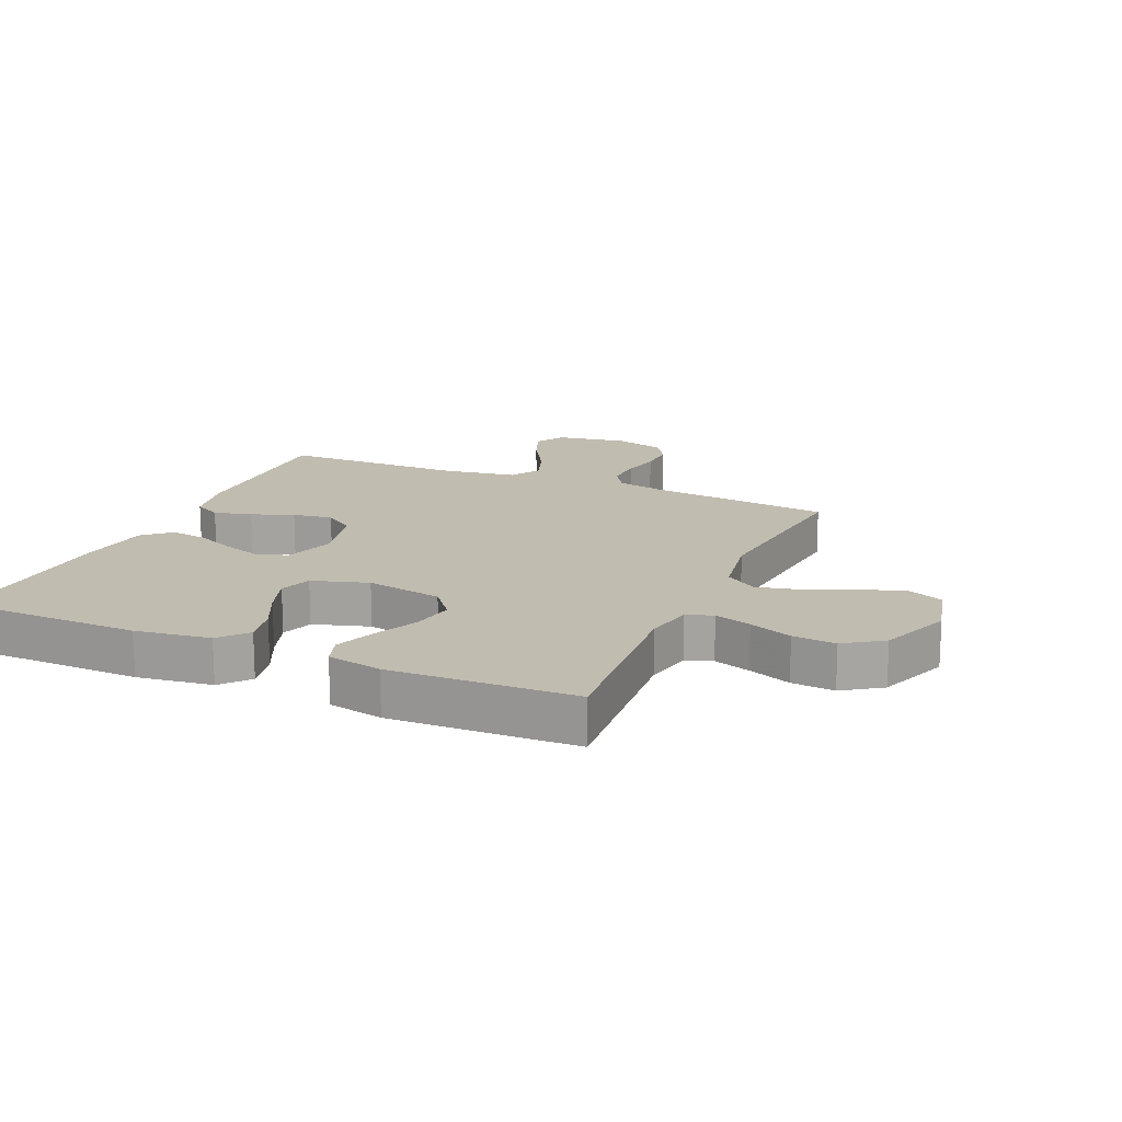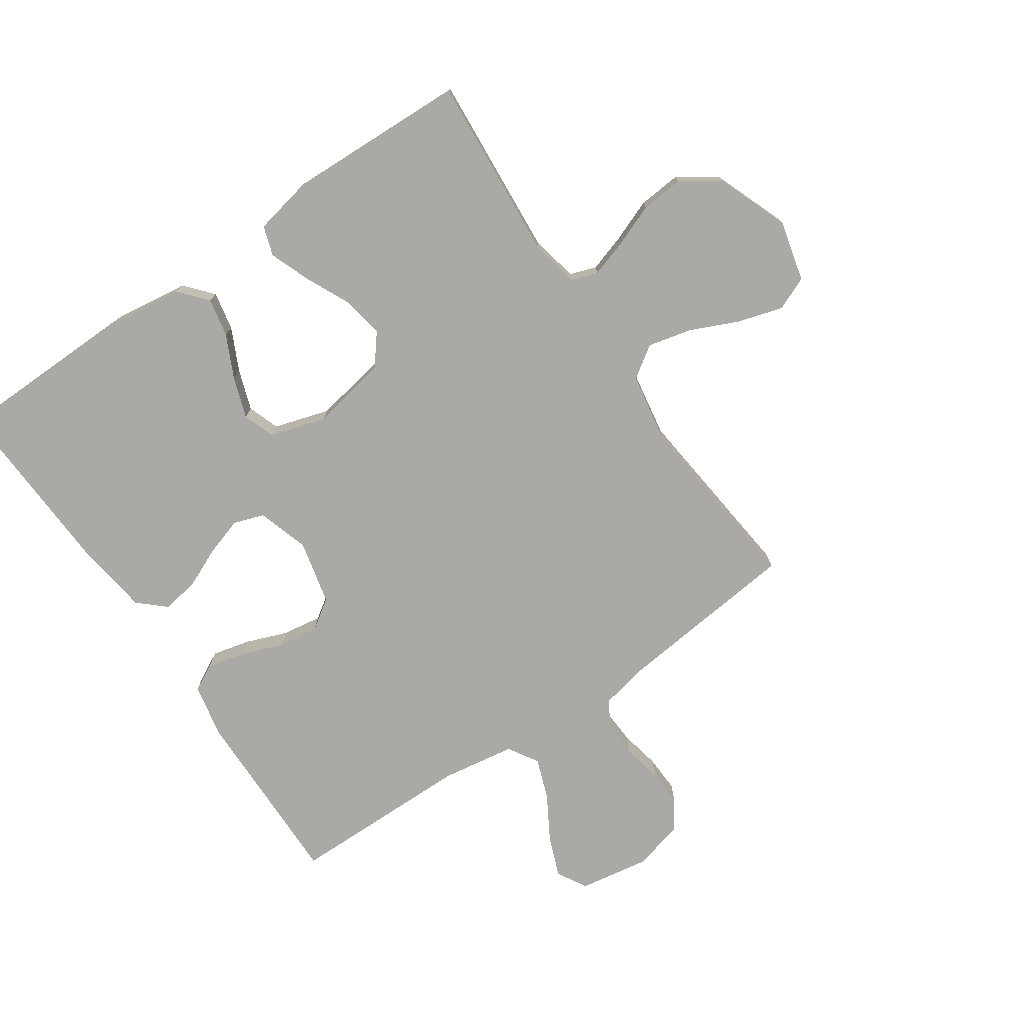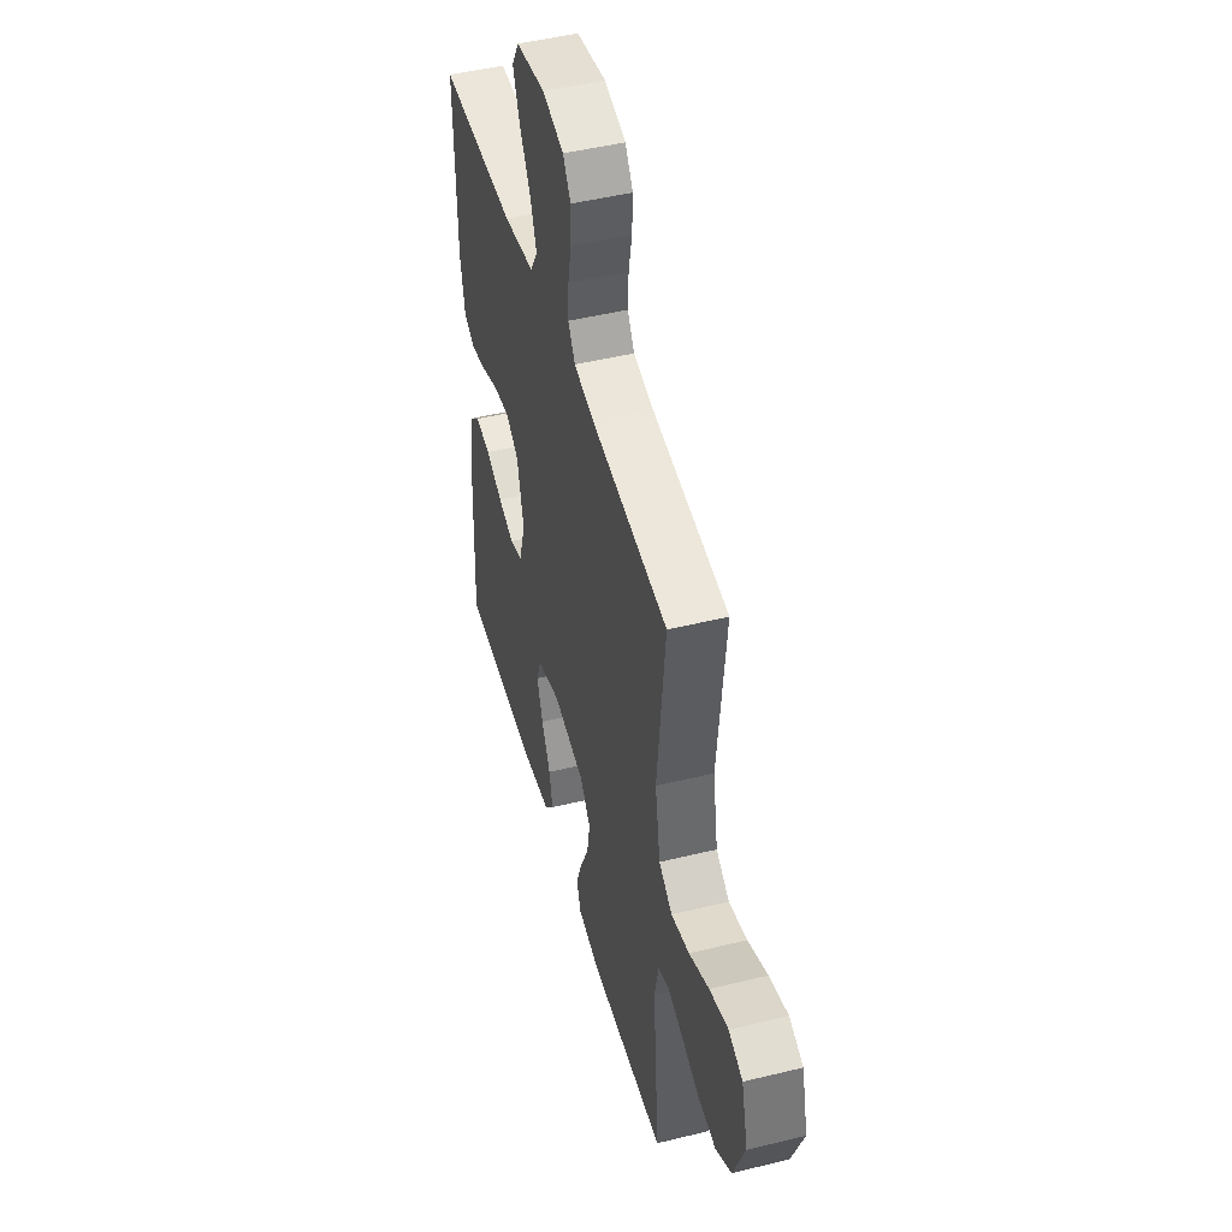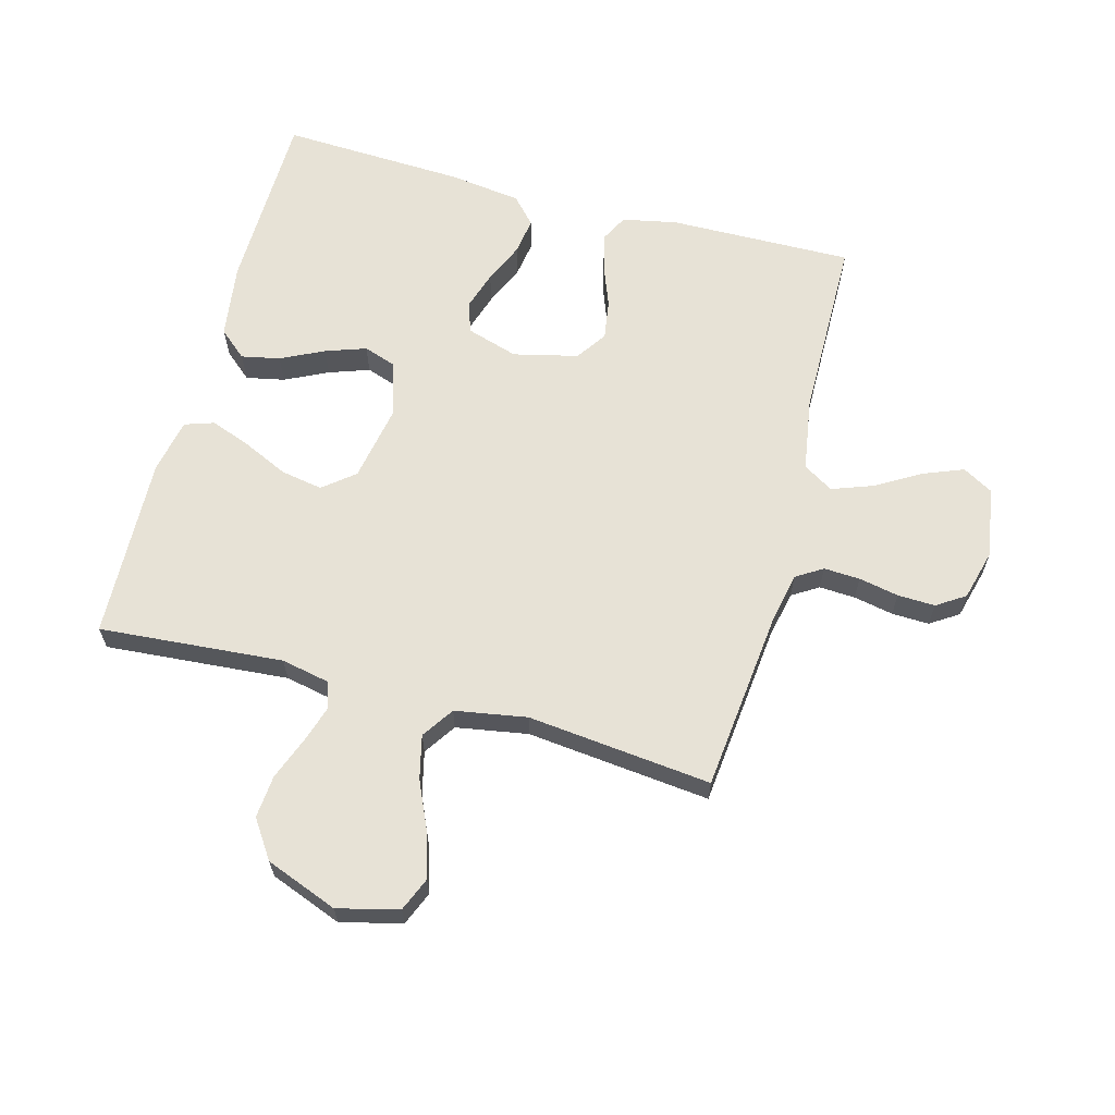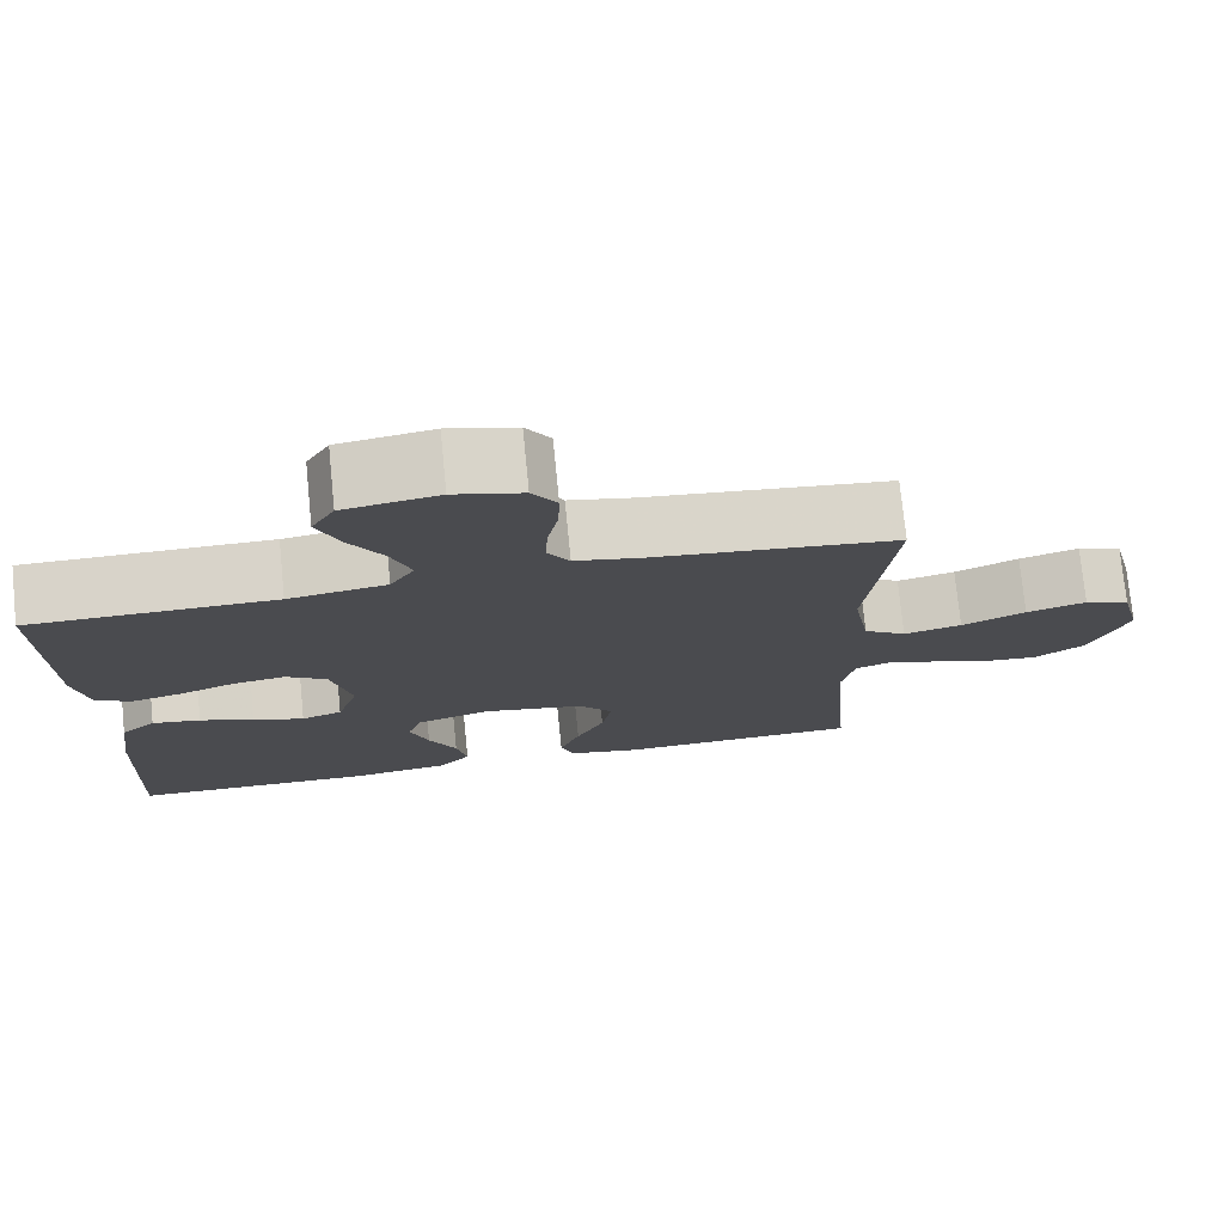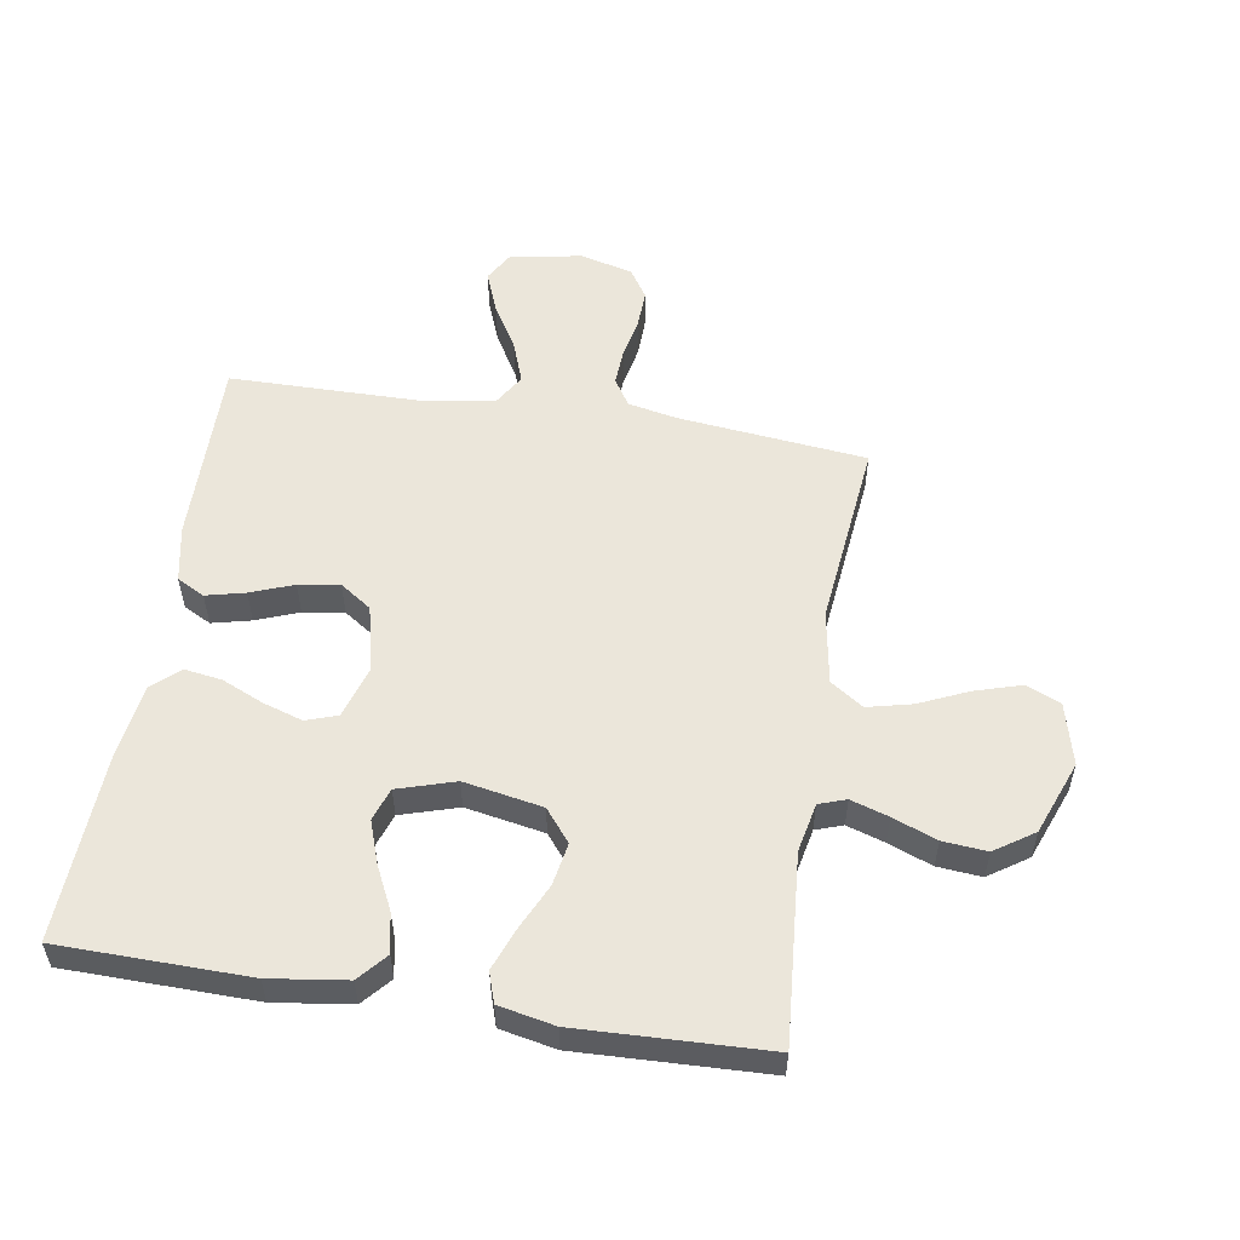
<metadata>
{"format":"obj","ext":"obj","renderer":"f3d","projection":"perspective","resolution":1024,"background":"white","views":[{"elev":16.5,"azim":-156.4,"up":"+Y"},{"elev":-75.4,"azim":-145.6,"up":"+Y"},{"elev":47.4,"azim":-105.5,"up":"+Z"},{"elev":63.7,"azim":-74.9,"up":"+Y"},{"elev":75.6,"azim":174.3,"up":"+Z"},{"elev":54.7,"azim":-170.8,"up":"+Y"}]}
</metadata>
<code>
v 0.5 0.07 0.5
v 0.495 0.07 0.2
v 0.477 0.07 0.111
v 0.433 0.07 0.088
v 0.371 0.07 0.103
v 0.303 0.07 0.129
v 0.238 0.07 0.139
v 0.188 0.07 0.105
v 0.163 0.07 0
v 0.189 0.07 -0.084
v 0.239 0.07 -0.101
v 0.302 0.07 -0.081
v 0.368 0.07 -0.052
v 0.428 0.07 -0.043
v 0.471 0.07 -0.082
v 0.487 0.07 -0.2
v 0.5 0.07 -0.5
v 0.2 0.07 -0.505
v 0.078 0.07 -0.488
v 0.039 0.07 -0.443
v 0.052 0.07 -0.38
v 0.086 0.07 -0.31
v 0.109 0.07 -0.244
v 0.091 0.07 -0.192
v 0 0.07 -0.164
v -0.125 0.07 -0.187
v -0.166 0.07 -0.238
v -0.154 0.07 -0.306
v -0.12 0.07 -0.379
v -0.095 0.07 -0.445
v -0.111 0.07 -0.493
v -0.2 0.07 -0.511
v -0.5 0.07 -0.5
v -0.476 0.07 -0.2
v -0.492 0.07 -0.122
v -0.535 0.07 -0.107
v -0.595 0.07 -0.126
v -0.665 0.07 -0.153
v -0.735 0.07 -0.159
v -0.797 0.07 -0.117
v -0.842 0.07 0
v -0.817 0.07 0.099
v -0.762 0.07 0.122
v -0.689 0.07 0.1
v -0.611 0.07 0.065
v -0.54 0.07 0.048
v -0.488 0.07 0.083
v -0.468 0.07 0.2
v -0.5 0.07 0.5
v -0.2 0.07 0.532
v -0.122 0.07 0.548
v -0.095 0.07 0.591
v -0.098 0.07 0.65
v -0.111 0.07 0.715
v -0.113 0.07 0.776
v -0.083 0.07 0.822
v 0 0.07 0.844
v 0.115 0.07 0.825
v 0.143 0.07 0.776
v 0.117 0.07 0.71
v 0.074 0.07 0.637
v 0.05 0.07 0.571
v 0.08 0.07 0.522
v 0.2 0.07 0.503
v 0.5 0 0.5
v 0.495 0 0.2
v 0.477 0 0.111
v 0.433 0 0.088
v 0.371 0 0.103
v 0.303 0 0.129
v 0.238 0 0.139
v 0.188 0 0.105
v 0.163 0 0
v 0.189 0 -0.084
v 0.239 0 -0.101
v 0.302 0 -0.081
v 0.368 0 -0.052
v 0.428 0 -0.043
v 0.471 0 -0.082
v 0.487 0 -0.2
v 0.5 0 -0.5
v 0.2 0 -0.505
v 0.078 0 -0.488
v 0.039 0 -0.443
v 0.052 0 -0.38
v 0.086 0 -0.31
v 0.109 0 -0.244
v 0.091 0 -0.192
v 0 0 -0.164
v -0.125 0 -0.187
v -0.166 0 -0.238
v -0.154 0 -0.306
v -0.12 0 -0.379
v -0.095 0 -0.445
v -0.111 0 -0.493
v -0.2 0 -0.511
v -0.5 0 -0.5
v -0.476 0 -0.2
v -0.492 0 -0.122
v -0.535 0 -0.107
v -0.595 0 -0.126
v -0.665 0 -0.153
v -0.735 0 -0.159
v -0.797 0 -0.117
v -0.842 0 0
v -0.817 0 0.099
v -0.762 0 0.122
v -0.689 0 0.1
v -0.611 0 0.065
v -0.54 0 0.048
v -0.488 0 0.083
v -0.468 0 0.2
v -0.5 0 0.5
v -0.2 0 0.532
v -0.122 0 0.548
v -0.095 0 0.591
v -0.098 0 0.65
v -0.111 0 0.715
v -0.113 0 0.776
v -0.083 0 0.822
v 0 0 0.844
v 0.115 0 0.825
v 0.143 0 0.776
v 0.117 0 0.71
v 0.074 0 0.637
v 0.05 0 0.571
v 0.08 0 0.522
v 0.2 0 0.503
f 59 60 61
f 58 59 61
f 57 58 61
f 56 57 61
f 55 56 61
f 54 55 61
f 53 54 61
f 52 53 61 62
f 51 52 62 63
f 48 49 50
f 51 63 64
f 50 51 64
f 48 50 64
f 47 48 64
f 43 44 45
f 42 43 45
f 41 42 45
f 40 41 45
f 39 40 45
f 38 39 45
f 37 38 45
f 36 37 45 46
f 47 64 1
f 46 47 1
f 36 46 1
f 35 36 1
f 32 33 34
f 31 32 34
f 30 31 34
f 29 30 34
f 28 29 34
f 20 21 22
f 19 20 22
f 18 19 22
f 17 18 22
f 16 17 22
f 15 16 22
f 14 15 22
f 13 14 22
f 12 13 22
f 11 12 22 23
f 10 11 23 24
f 4 5 6
f 3 4 6
f 2 3 6
f 1 2 6
f 1 6 7
f 35 1 7 8
f 27 28 34 35
f 26 27 35
f 35 8 9
f 26 35 9
f 25 26 9
f 9 10 24 25
f 125 124 123
f 125 123 122
f 125 122 121
f 125 121 120
f 125 120 119
f 125 119 118
f 125 118 117
f 126 125 117 116
f 127 126 116 115
f 114 113 112
f 128 127 115
f 128 115 114
f 128 114 112
f 128 112 111
f 109 108 107
f 109 107 106
f 109 106 105
f 109 105 104
f 109 104 103
f 109 103 102
f 109 102 101
f 110 109 101 100
f 65 128 111
f 65 111 110
f 65 110 100
f 65 100 99
f 98 97 96
f 98 96 95
f 98 95 94
f 98 94 93
f 98 93 92
f 86 85 84
f 86 84 83
f 86 83 82
f 86 82 81
f 86 81 80
f 86 80 79
f 86 79 78
f 86 78 77
f 86 77 76
f 87 86 76 75
f 88 87 75 74
f 70 69 68
f 70 68 67
f 70 67 66
f 70 66 65
f 71 70 65
f 72 71 65 99
f 99 98 92 91
f 99 91 90
f 73 72 99
f 73 99 90
f 73 90 89
f 89 88 74 73
f 1 65 66 2
f 2 66 67 3
f 3 67 68 4
f 4 68 69 5
f 5 69 70 6
f 6 70 71 7
f 7 71 72 8
f 8 72 73 9
f 9 73 74 10
f 10 74 75 11
f 11 75 76 12
f 12 76 77 13
f 13 77 78 14
f 14 78 79 15
f 15 79 80 16
f 16 80 81 17
f 17 81 82 18
f 18 82 83 19
f 19 83 84 20
f 20 84 85 21
f 21 85 86 22
f 22 86 87 23
f 23 87 88 24
f 24 88 89 25
f 25 89 90 26
f 26 90 91 27
f 27 91 92 28
f 28 92 93 29
f 29 93 94 30
f 30 94 95 31
f 31 95 96 32
f 32 96 97 33
f 33 97 98 34
f 34 98 99 35
f 35 99 100 36
f 36 100 101 37
f 37 101 102 38
f 38 102 103 39
f 39 103 104 40
f 40 104 105 41
f 41 105 106 42
f 42 106 107 43
f 43 107 108 44
f 44 108 109 45
f 45 109 110 46
f 46 110 111 47
f 47 111 112 48
f 48 112 113 49
f 49 113 114 50
f 50 114 115 51
f 51 115 116 52
f 52 116 117 53
f 53 117 118 54
f 54 118 119 55
f 55 119 120 56
f 56 120 121 57
f 57 121 122 58
f 58 122 123 59
f 59 123 124 60
f 60 124 125 61
f 61 125 126 62
f 62 126 127 63
f 63 127 128 64
f 64 128 65 1

</code>
